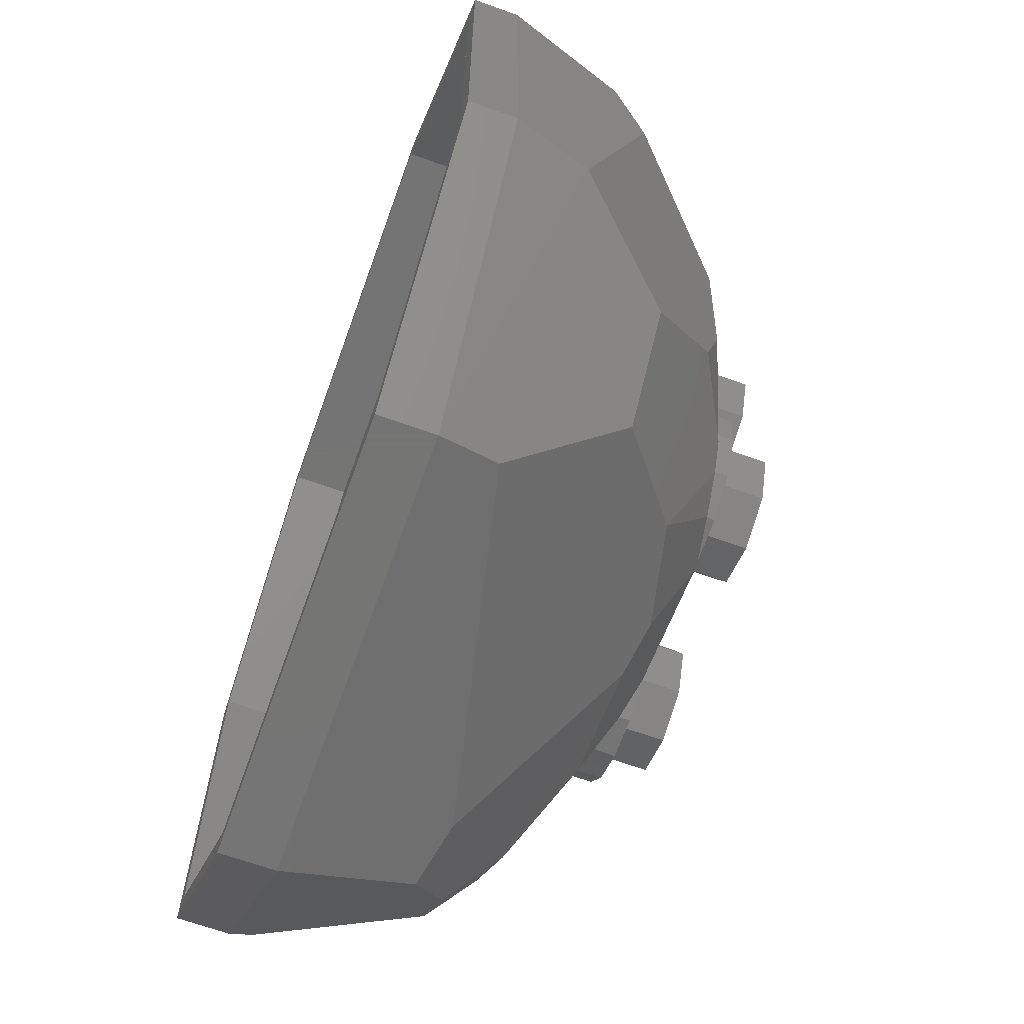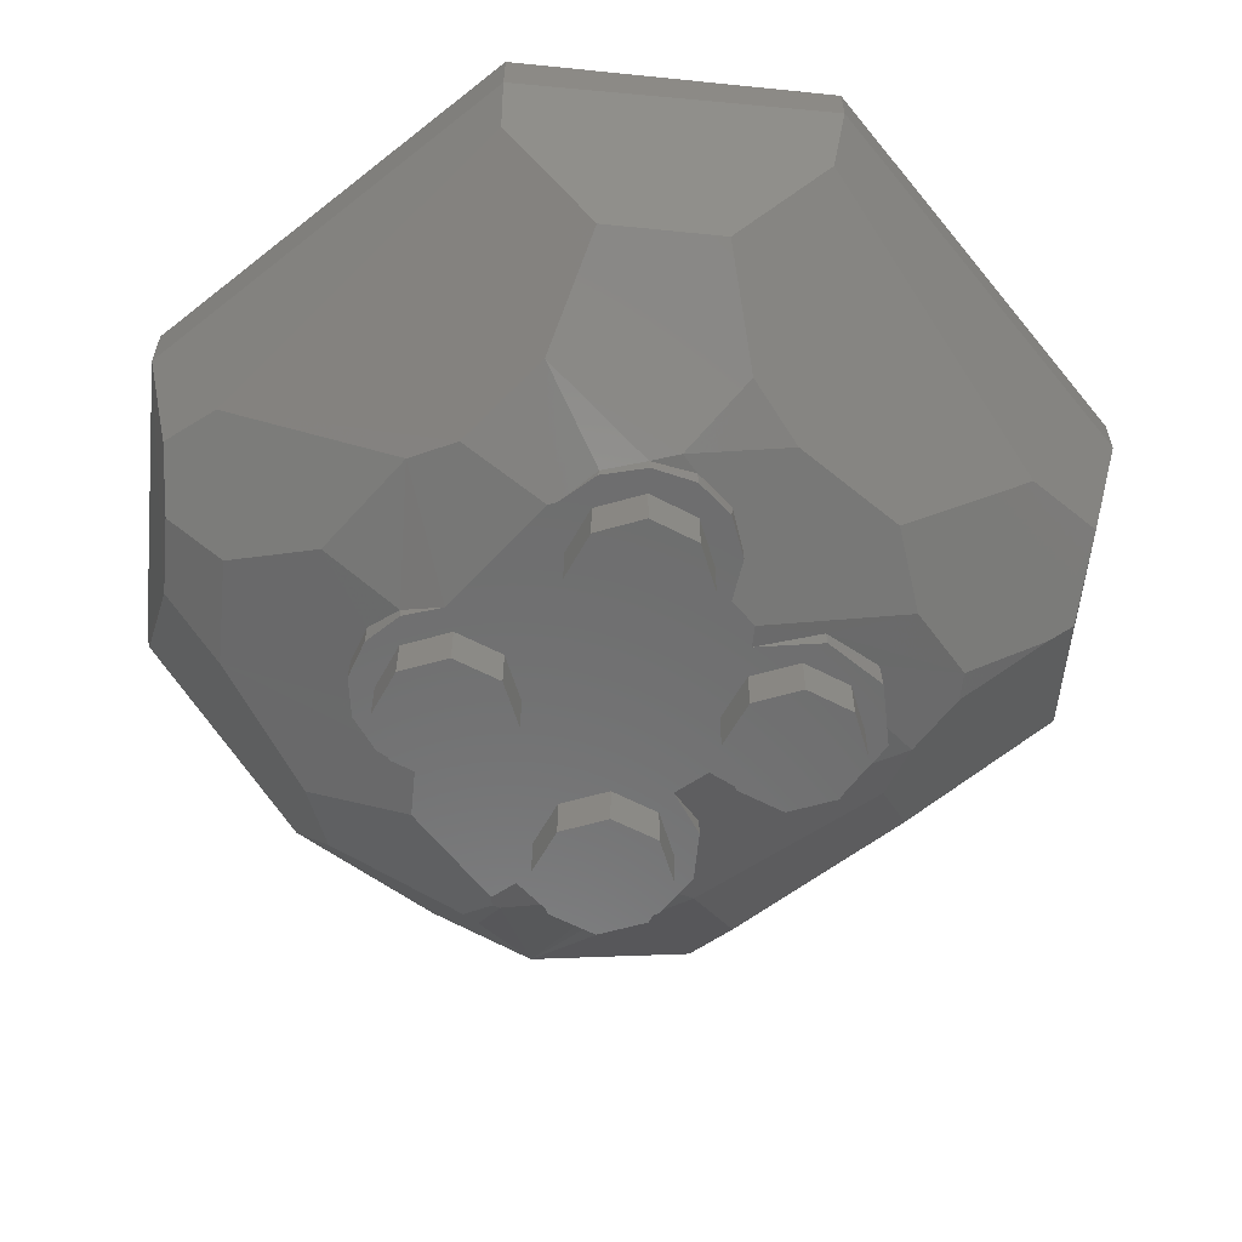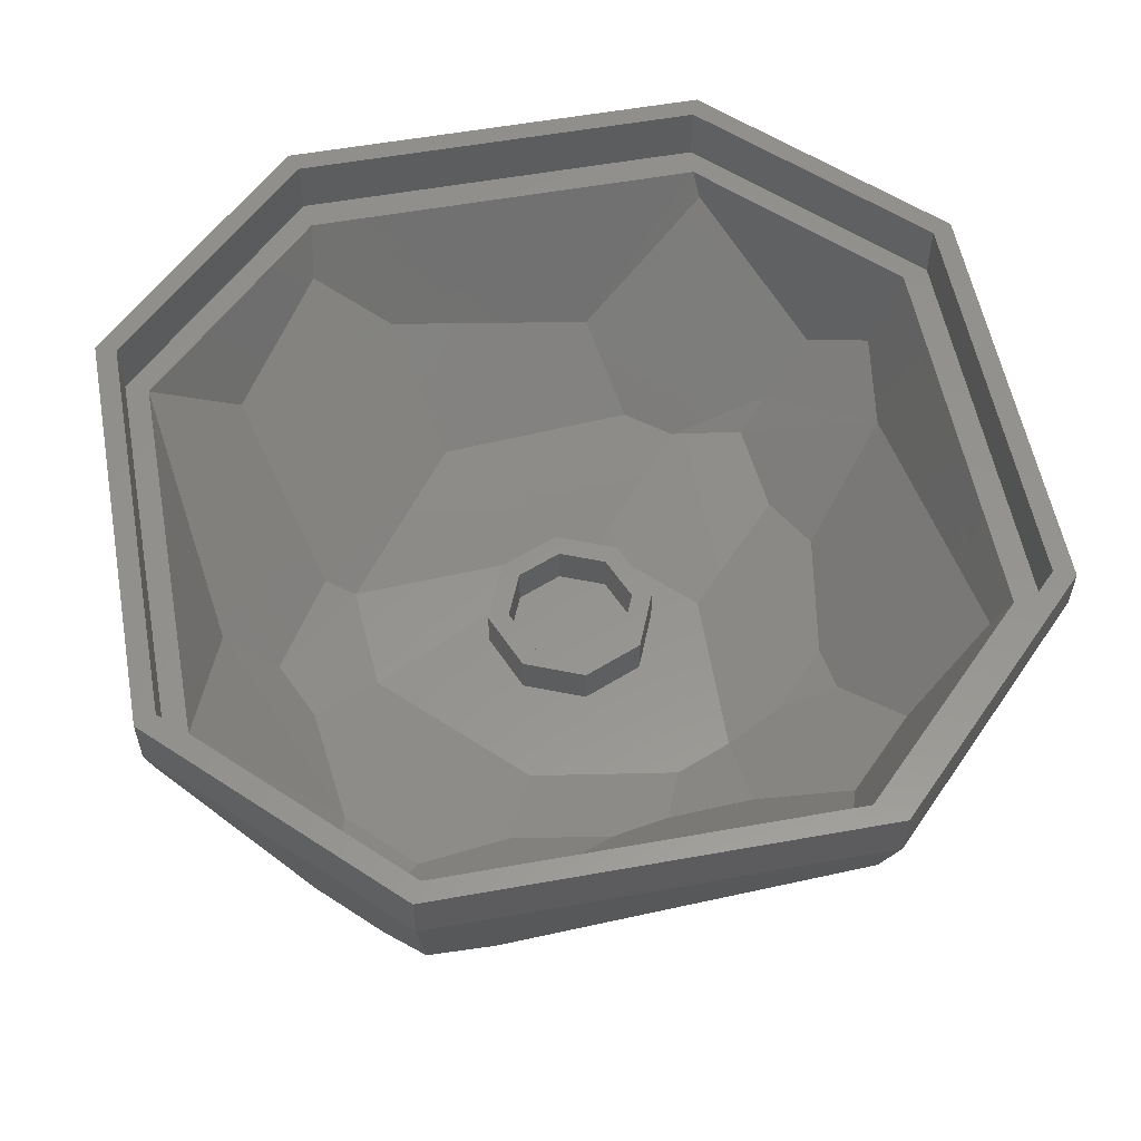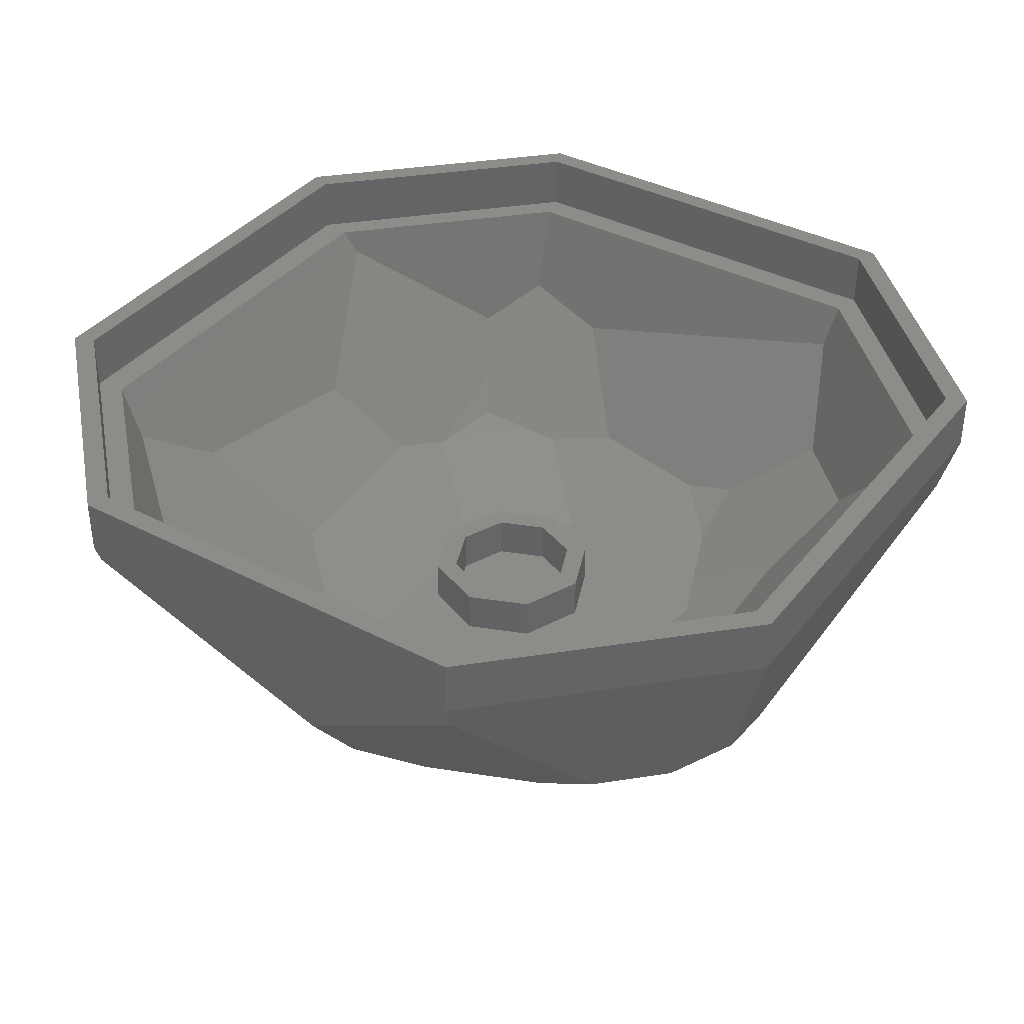
<metadata>
{"format":"stl","ext":"stl","renderer":"f3d","projection":"perspective","resolution":1024,"background":"white","views":[{"elev":-67.0,"azim":-109.7,"up":"+Z"},{"elev":-58.9,"azim":-141.0,"up":"+Y"},{"elev":56.7,"azim":169.4,"up":"+Y"},{"elev":37.8,"azim":123.7,"up":"+Y"}]}
</metadata>
<code>
# stl→obj: 281 verts, 494 faces
v -0.898 0.2828 -0.35
v -0.5104 0.15 0.02132
v -0.6932 0.2136 -0.5392
v -0.8672 0.27 0.351
v -0.1736 0.15 0.3582
v 0.2676 0.15 -0.612
v -0.1868 0.2552 -0.9332
v -0.28 0.15 -0.7004
v -1.428 1.07 0.7482
v -1.375 0.9044 -0.7144
v -1.428 1.07 -0.742
v -0.7736 0.9784 1.368
v -0.7556 1.07 1.421
v 0.7128 0.6952 -1.342
v 1.442 1.07 -0.7368
v 0.7368 1.07 -1.442
v -0.6964 0.9278 -1.404
v -0.7284 1.07 -1.442
v 0.832 0.8084 1.443
v 1.22 0.6164 0.9676
v 1.583 1.017 0.788
v -0.8872 0.4756 -1.216
v -1.186 0.4756 -0.9168
v -0.7532 0.8704 -1.544
v -0.99 0.1556 -0.3332
v -0.724 0.0652 -0.338
v -0.6596 0.0428 -0.1964
v -0.1828 0.1328 -1.029
v -0.4936 0.028 -0.7164
v -0.5468 0.2164 -1.052
v 0.4306 0.1644 -1.004
v 0.476 0.0876 -0.7212
v 0.3278 0.04 -0.722
v -0.5972 0.15 0.818
v -0.8268 0.1828 0.7743
v -0.5936 0.1232 0.6671
v -0.288 0.4888 1.259
v -0.402 0.1968 0.9292
v -0.9308 0.1332 0.3876
v -1.417 0.5496 0.4376
v -1.065 0.1796 0.1078
v -0.534 0 -0.0984
v -0.478 0 0.07936
v -0.5352 0 0.0224
v 0.1912 0 -0.6556
v -0.3328 0 -0.7232
v -0.3004 0 -0.7352
v -0.0708 0 0.3781
v -0.6772 0 0.2207
v 0.5986 0 0.6636
v 0.7207 0 0.3222
v 0.7107 0 0.5112
v -0.7252 0 -0.3444
v -0.6584 0 -0.1948
v 0.7294 0 -0.3808
v 0.6875 0 -0.238
v 0.7028 0 -0.5312
v 0.8 1.08 -1.6
v -0.8 1.08 -1.6
v 1.6 1.08 -0.8
v 1.6 1.08 0.8
v -1.6 1.113 -0.8
v -1.512 0.8424 -0.7708
v -1.6 1.113 0.8
v -0.832 0.9187 1.507
v -0.8 1.08 1.6
v -1.454 0.6616 0.788
v -1.215 0.5052 0.9672
v 0.1059 0.0684 0.5496
v 0.07156 0 0.3681
v 0.108 0 0.5538
v 0.7122 0.068 0.5068
v -0.724 0 0.4622
v -0.5952 0 0.6662
v -0.7224 0.1092 0.4556
v -0.676 0.0592 0.2193
v -0.1424 0.0832 0.6076
v -0.1448 0 0.6094
v -0.49 0 -0.7176
v 0.3256 0 -0.7216
v 0.7294 0.0596 -0.3812
v -1.132 0.424 0.9136
v -0.9028 0.1828 0.6984
v 0.4241 0.144 0.7256
v 0.3791 0.1968 0.874
v 0.6 0.1304 0.6588
v 0.8444 0.026 0.3834
v 1.012 0.1488 0.4543
v -1.01 0.218 -0.5908
v -0.7192 0.0644 -0.5832
v 0.00104 0.166 -1.078
v -0.714 0.0624 -0.5004
v -0.6288 0.046 -0.6376
v 0.8252 0 0.3148
v 0.8532 0.0144 0.3519
v -0.3552 0.1224 0.727
v 1.312 0.5852 -0.0684
v 1.442 1.07 0.7303
v 0.7731 0.885 1.314
v 1.123 0.7116 0.8844
v 0.4952 0.682 1.197
v -0.9132 0.33 -0.5452
v -1.286 0.632 0.4091
v -0.9784 0.3084 0.1205
v -0.8224 0.3208 0.6848
v -0.9388 0.426 0.7621
v -0.5568 0.2856 0.7488
v 0.357 0.3276 0.7977
v 0.9092 0.2248 0.3441
v 0.8004 0.1576 0.306
v 1.13 0.3432 -0.0836
v 0.9728 0.4432 -0.814
v 1.008 0.5732 -1.006
v -0.4936 0.15 -0.6144
v -0.5004 0.3272 -0.9528
v -0.38 0.3276 0.8496
v 0.7728 0.15 -0.1064
v 0.24 0.16 0
v 0.24 0.32 0
v 0.1697 0.32 -0.1697
v 0.1697 0.16 -0.1697
v -0 0.32 -0.24
v -0 0.16 -0.24
v -0.1697 0.32 -0.1697
v -0.1697 0.16 -0.1697
v -0.24 0.32 0
v -0.24 0.16 0
v -0.1697 0.32 0.1697
v -0.1697 0.16 0.1697
v 0 0.32 0.24
v 0 0.16 0.24
v 0.1697 0.32 0.1697
v 0.1697 0.16 0.1697
v 0.24 0.32 -0
v 0.24 0.16 -0
v 0.32 0.32 0
v 0.32 0.16 0
v 0.2263 0.16 -0.2263
v 0.2263 0.32 -0.2263
v -0 0.16 -0.32
v -0 0.32 -0.32
v -0.2263 0.16 -0.2263
v -0.2263 0.32 -0.2263
v -0.32 0.16 0
v -0.32 0.32 0
v -0.2263 0.16 0.2263
v -0.2263 0.32 0.2263
v 0 0.16 0.32
v 0 0.32 0.32
v 0.2263 0.16 0.2263
v 0.2263 0.32 0.2263
v 0.32 0.16 -0
v 0.32 0.32 -0
v -0.4 -0.16 0.16
v -0.4 0 0.16
v -0.2303 0 0.2303
v -0.2303 -0.16 0.2303
v -0.16 0 0.4
v -0.16 -0.16 0.4
v -0.2303 0 0.5697
v -0.2303 -0.16 0.5697
v -0.4 0 0.64
v -0.4 -0.16 0.64
v -0.5697 0 0.5697
v -0.5697 -0.16 0.5697
v -0.64 0 0.4
v -0.64 -0.16 0.4
v -0.5697 0 0.2303
v -0.5697 -0.16 0.2303
v -0.4 -0.16 -0.64
v -0.4 0 -0.64
v -0.2303 0 -0.5697
v -0.2303 -0.16 -0.5697
v -0.16 0 -0.4
v -0.16 -0.16 -0.4
v -0.2303 0 -0.2303
v -0.2303 -0.16 -0.2303
v -0.4 0 -0.16
v -0.4 -0.16 -0.16
v -0.5697 0 -0.2303
v -0.5697 -0.16 -0.2303
v -0.64 0 -0.4
v -0.64 -0.16 -0.4
v -0.5697 0 -0.5697
v -0.5697 -0.16 -0.5697
v 0.4 -0.16 0.16
v 0.4 0 0.16
v 0.5697 0 0.2303
v 0.5697 -0.16 0.2303
v 0.64 0 0.4
v 0.64 -0.16 0.4
v 0.5697 0 0.5697
v 0.5697 -0.16 0.5697
v 0.4 0 0.64
v 0.4 -0.16 0.64
v 0.2303 0 0.5697
v 0.2303 -0.16 0.5697
v 0.16 0 0.4
v 0.16 -0.16 0.4
v 0.2303 0 0.2303
v 0.2303 -0.16 0.2303
v 0.4 -0.16 -0.64
v 0.4 0 -0.64
v 0.5697 0 -0.5697
v 0.5697 -0.16 -0.5697
v 0.64 0 -0.4
v 0.64 -0.16 -0.4
v 0.5697 0 -0.2303
v 0.5697 -0.16 -0.2303
v 0.4 0 -0.16
v 0.4 -0.16 -0.16
v 0.2303 0 -0.2303
v 0.2303 -0.16 -0.2303
v 0.16 0 -0.4
v 0.16 -0.16 -0.4
v 0.2303 0 -0.5697
v 0.2303 -0.16 -0.5697
v 1.026 0.2912 -0.2892
v 0.3939 0.2928 -0.928
v 0.7426 0.4432 -1.044
v 0.03024 0.2944 -0.9904
v 0.4948 0.6544 -1.331
v -0.8184 0.5692 -1.106
v 0.834 0.5732 -1.18
v -0.2788 0.5872 1.142
v -1.12 0.6044 0.88
v -1.076 0.5692 -0.8476
v -1.525 1.07 -0.7688
v -0.7688 1.07 -1.525
v 0.7689 1.07 -1.525
v 1.525 1.07 -0.7688
v 1.525 1.07 0.7689
v 0.7689 1.07 1.525
v 0.7513 1.07 1.421
v -0.7688 1.07 1.525
v -1.525 1.07 0.7689
v -1.32 0.7352 0.7301
v -0.8 1.28 -1.6
v -0.7688 1.28 -1.525
v 0.7689 1.28 -1.525
v 0.8 1.28 -1.6
v 1.525 1.28 -0.7688
v 1.6 1.28 -0.8
v 1.525 1.28 0.7689
v 1.6 1.28 0.8
v 0.7689 1.28 1.525
v 0.8 1.28 1.6
v -0.7688 1.28 1.525
v -0.8 1.28 1.6
v -1.525 1.28 0.7689
v -1.6 1.28 0.8
v -1.525 1.28 -0.7688
v -1.6 1.28 -0.8
v 0.8 1.08 1.6
v 1.115 0.1692 -0.334
v 0.8108 0 -0.1148
v 1.064 0.3148 -0.836
v 0.7041 0.0992 -0.528
v 0.7794 0.3148 -1.12
v 0.6148 0.1096 -0.6504
v 1.239 0.232 -0.086
v 0.9972 0.0924 0.3597
v 0.53 0.576 -1.465
v 0.7707 0.6208 -1.477
v 0.902 0.4892 -1.302
v 1.446 0.5068 -0.0688
v 1.11 0.4892 -1.094
v 1.578 0.9976 -0.7948
v -0.3584 0 0.7274
v 0.24 0 0.6886
v 0.4229 0 0.7292
v -0.6312 0 -0.6356
v -0.7148 0 -0.5012
v 0.4781 0 -0.7208
v 0.611 0 -0.6544
v 0.5322 0.5892 1.317
v 0.2358 0.1228 0.6832
v -0.4 -0.16 0.4
v -0.4 -0.16 -0.4
v 0.4 -0.16 0.4
v 0.4 -0.16 -0.4
f 1 2 3
f 2 4 5
f 6 7 8
f 9 10 11
f 12 9 13
f 14 15 16
f 17 16 18
f 19 20 21
f 22 23 24
f 25 26 27
f 28 29 30
f 31 32 33
f 34 35 36
f 37 34 38
f 39 40 41
f 42 43 44
f 45 46 47
f 43 48 49
f 50 51 52
f 53 42 54
f 55 56 57
f 58 24 59
f 21 60 61
f 62 63 64
f 64 65 66
f 64 67 65
f 68 65 67
f 69 70 71
f 72 52 51
f 36 73 74
f 75 73 36
f 76 43 49
f 77 78 48
f 27 54 42
f 29 46 79
f 80 45 33
f 81 56 55
f 35 82 83
f 84 20 85
f 84 86 20
f 87 20 72
f 88 20 87
f 72 20 86
f 89 90 25
f 91 33 45
f 31 33 91
f 92 90 93
f 29 93 30
f 59 63 62
f 94 95 51
f 36 96 34
f 97 98 15
f 99 100 101
f 1 3 102
f 103 4 104
f 103 105 4
f 103 106 105
f 105 106 107
f 108 109 110
f 97 111 98
f 112 15 113
f 15 112 97
f 114 7 115
f 8 7 114
f 109 111 110
f 116 5 107
f 3 2 114
f 117 5 110
f 118 119 120
f 118 120 121
f 121 120 122
f 121 122 123
f 123 122 124
f 123 124 125
f 125 124 126
f 125 126 127
f 127 126 128
f 127 128 129
f 129 128 130
f 129 130 131
f 131 130 132
f 131 132 133
f 133 132 134
f 133 134 135
f 136 137 138
f 136 138 139
f 139 138 140
f 139 140 141
f 141 140 142
f 141 142 143
f 143 142 144
f 143 144 145
f 145 144 146
f 145 146 147
f 147 146 148
f 147 148 149
f 149 148 150
f 149 150 151
f 151 150 152
f 151 152 153
f 119 136 139
f 119 139 120
f 120 139 141
f 120 141 122
f 122 141 143
f 122 143 124
f 124 143 145
f 124 145 126
f 126 145 147
f 126 147 128
f 128 147 149
f 128 149 130
f 130 149 151
f 130 151 132
f 132 151 153
f 132 153 134
f 154 155 156
f 154 156 157
f 157 156 158
f 157 158 159
f 159 158 160
f 159 160 161
f 161 160 162
f 161 162 163
f 163 162 164
f 163 164 165
f 165 164 166
f 165 166 167
f 167 166 168
f 167 168 169
f 169 168 155
f 169 155 154
f 170 171 172
f 170 172 173
f 173 172 174
f 173 174 175
f 175 174 176
f 175 176 177
f 177 176 178
f 177 178 179
f 179 178 180
f 179 180 181
f 181 180 182
f 181 182 183
f 183 182 184
f 183 184 185
f 185 184 171
f 185 171 170
f 186 187 188
f 186 188 189
f 189 188 190
f 189 190 191
f 191 190 192
f 191 192 193
f 193 192 194
f 193 194 195
f 195 194 196
f 195 196 197
f 197 196 198
f 197 198 199
f 199 198 200
f 199 200 201
f 201 200 187
f 201 187 186
f 202 203 204
f 202 204 205
f 205 204 206
f 205 206 207
f 207 206 208
f 207 208 209
f 209 208 210
f 209 210 211
f 211 210 212
f 211 212 213
f 213 212 214
f 213 214 215
f 215 214 216
f 215 216 217
f 217 216 203
f 217 203 202
f 6 2 5
f 6 5 117
f 6 8 114
f 6 114 2
f 2 1 104
f 2 104 4
f 107 5 4
f 107 4 105
f 117 218 219
f 117 219 6
f 218 112 220
f 218 220 219
f 7 6 219
f 7 219 221
f 222 17 7
f 222 7 221
f 17 223 115
f 17 115 7
f 221 219 220
f 221 220 222
f 220 224 14
f 220 14 222
f 12 225 106
f 12 106 226
f 106 225 116
f 106 116 107
f 102 115 223
f 102 223 227
f 102 3 114
f 102 114 115
f 103 104 1
f 103 1 10
f 1 102 227
f 1 227 10
f 228 11 18
f 228 18 229
f 229 18 16
f 229 16 230
f 231 230 16
f 231 16 15
f 232 231 15
f 232 15 98
f 233 232 98
f 233 98 234
f 233 234 13
f 233 13 235
f 235 13 9
f 235 9 236
f 228 236 9
f 228 9 11
f 10 9 237
f 10 237 103
f 9 12 226
f 9 226 237
f 234 99 101
f 234 101 13
f 13 101 225
f 13 225 12
f 14 224 113
f 14 113 15
f 14 16 17
f 14 17 222
f 11 10 17
f 11 17 18
f 10 227 223
f 10 223 17
f 238 239 240
f 238 240 241
f 241 240 242
f 241 242 243
f 243 242 244
f 243 244 245
f 245 244 246
f 245 246 247
f 247 246 248
f 247 248 249
f 249 248 250
f 249 250 251
f 251 250 252
f 251 252 253
f 253 252 239
f 253 239 238
f 61 254 19
f 61 19 21
f 63 59 24
f 63 24 23
f 89 30 93
f 89 93 90
f 30 89 23
f 30 23 22
f 25 90 92
f 25 92 26
f 39 41 42
f 39 42 44
f 41 25 27
f 41 27 42
f 29 28 47
f 29 47 46
f 255 256 56
f 255 56 81
f 257 255 81
f 257 81 258
f 259 257 258
f 259 258 260
f 260 32 31
f 260 31 259
f 255 261 262
f 255 262 256
f 256 262 95
f 256 95 94
f 76 39 44
f 76 44 43
f 76 75 83
f 76 83 39
f 75 36 35
f 75 35 83
f 263 91 28
f 263 28 24
f 22 24 28
f 22 28 30
f 91 263 259
f 91 259 31
f 259 263 264
f 259 264 265
f 266 257 267
f 266 267 268
f 261 255 257
f 261 257 266
f 266 21 20
f 266 20 88
f 88 262 261
f 88 261 266
f 65 68 82
f 65 82 37
f 82 35 34
f 82 34 37
f 39 83 82
f 39 82 40
f 82 68 67
f 82 67 40
f 40 63 25
f 40 25 41
f 25 63 23
f 25 23 89
f 56 256 94
f 56 94 51
f 48 78 269
f 48 269 74
f 49 48 74
f 49 74 73
f 270 51 50
f 270 50 271
f 70 51 270
f 70 270 71
f 45 56 51
f 45 51 70
f 272 42 53
f 272 53 273
f 46 42 272
f 46 272 79
f 70 48 43
f 70 43 42
f 45 70 42
f 45 42 46
f 45 80 274
f 45 274 56
f 274 275 57
f 274 57 56
f 264 263 24
f 264 24 58
f 60 268 267
f 60 267 58
f 267 265 264
f 267 264 58
f 60 21 266
f 60 266 268
f 254 66 276
f 254 276 19
f 66 65 37
f 66 37 276
f 64 63 40
f 64 40 67
f 243 245 61
f 243 61 60
f 243 60 58
f 243 58 241
f 238 241 58
f 238 58 59
f 245 247 254
f 245 254 61
f 247 249 66
f 247 66 254
f 66 249 251
f 66 251 64
f 253 62 64
f 253 64 251
f 253 238 59
f 253 59 62
f 271 84 277
f 271 277 270
f 277 69 71
f 277 71 270
f 271 50 86
f 271 86 84
f 50 52 72
f 50 72 86
f 75 76 49
f 75 49 73
f 74 269 96
f 74 96 36
f 269 78 77
f 269 77 96
f 27 26 53
f 27 53 54
f 53 26 92
f 53 92 273
f 92 93 272
f 92 272 273
f 93 29 79
f 93 79 272
f 275 260 258
f 275 258 57
f 57 258 81
f 57 81 55
f 260 275 274
f 260 274 32
f 32 274 80
f 32 80 33
f 276 37 38
f 276 38 85
f 85 20 19
f 85 19 276
f 257 259 265
f 257 265 267
f 95 262 88
f 95 88 87
f 47 28 91
f 47 91 45
f 95 87 72
f 95 72 51
f 38 34 96
f 38 96 85
f 69 277 96
f 69 96 77
f 77 48 70
f 77 70 69
f 84 85 96
f 84 96 277
f 242 231 232
f 242 232 244
f 232 233 246
f 232 246 244
f 233 235 248
f 233 248 246
f 235 236 250
f 235 250 248
f 236 228 252
f 236 252 250
f 229 239 252
f 229 252 228
f 229 230 240
f 229 240 239
f 231 242 240
f 231 240 230
f 99 234 98
f 99 98 100
f 103 237 226
f 103 226 106
f 108 116 225
f 108 225 101
f 109 108 101
f 109 101 100
f 100 98 111
f 100 111 109
f 111 97 112
f 111 112 218
f 220 112 113
f 220 113 224
f 111 218 117
f 111 117 110
f 5 116 108
f 5 108 110
f 278 154 157
f 278 157 159
f 278 159 161
f 278 161 163
f 278 163 165
f 278 165 167
f 278 167 169
f 278 169 154
f 279 170 173
f 279 173 175
f 279 175 177
f 279 177 179
f 279 179 181
f 279 181 183
f 279 183 185
f 279 185 170
f 280 186 189
f 280 189 191
f 280 191 193
f 280 193 195
f 280 195 197
f 280 197 199
f 280 199 201
f 280 201 186
f 281 202 205
f 281 205 207
f 281 207 209
f 281 209 211
f 281 211 213
f 281 213 215
f 281 215 217
f 281 217 202

</code>
